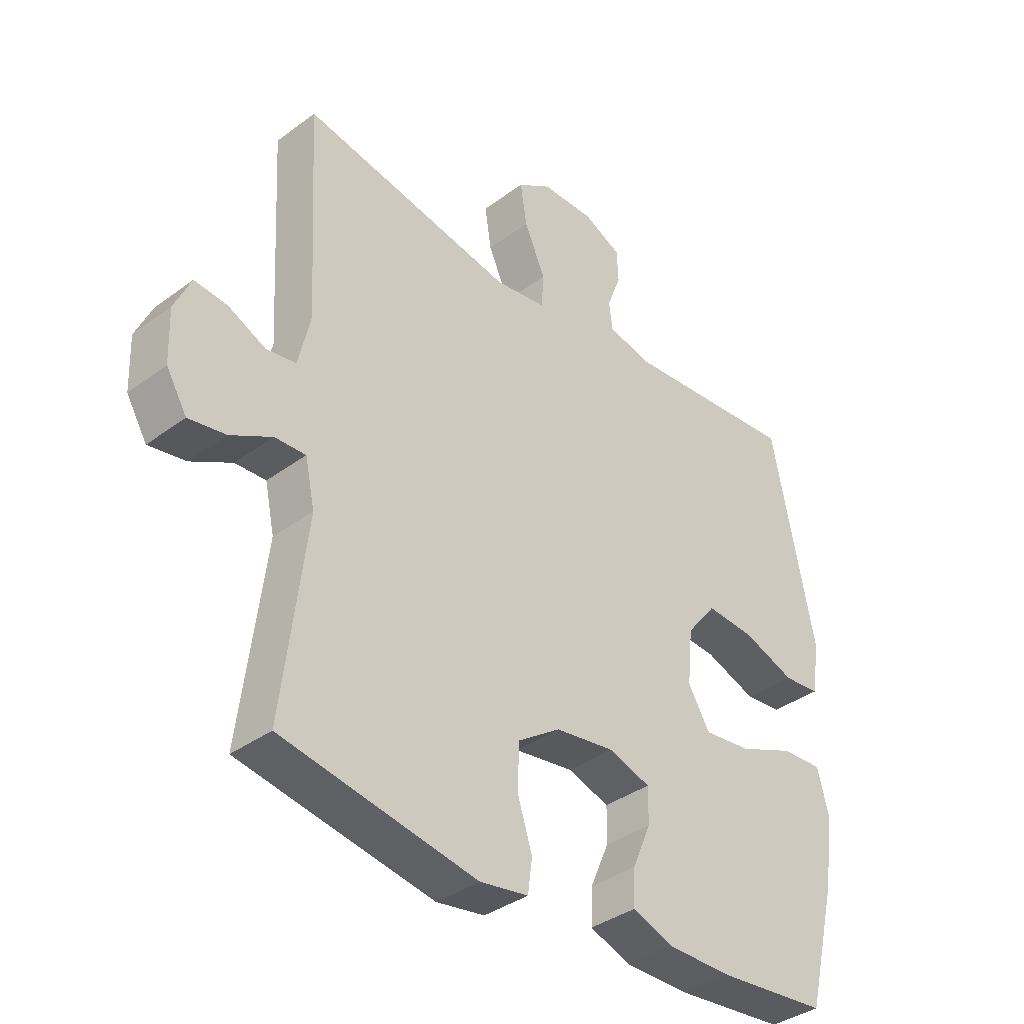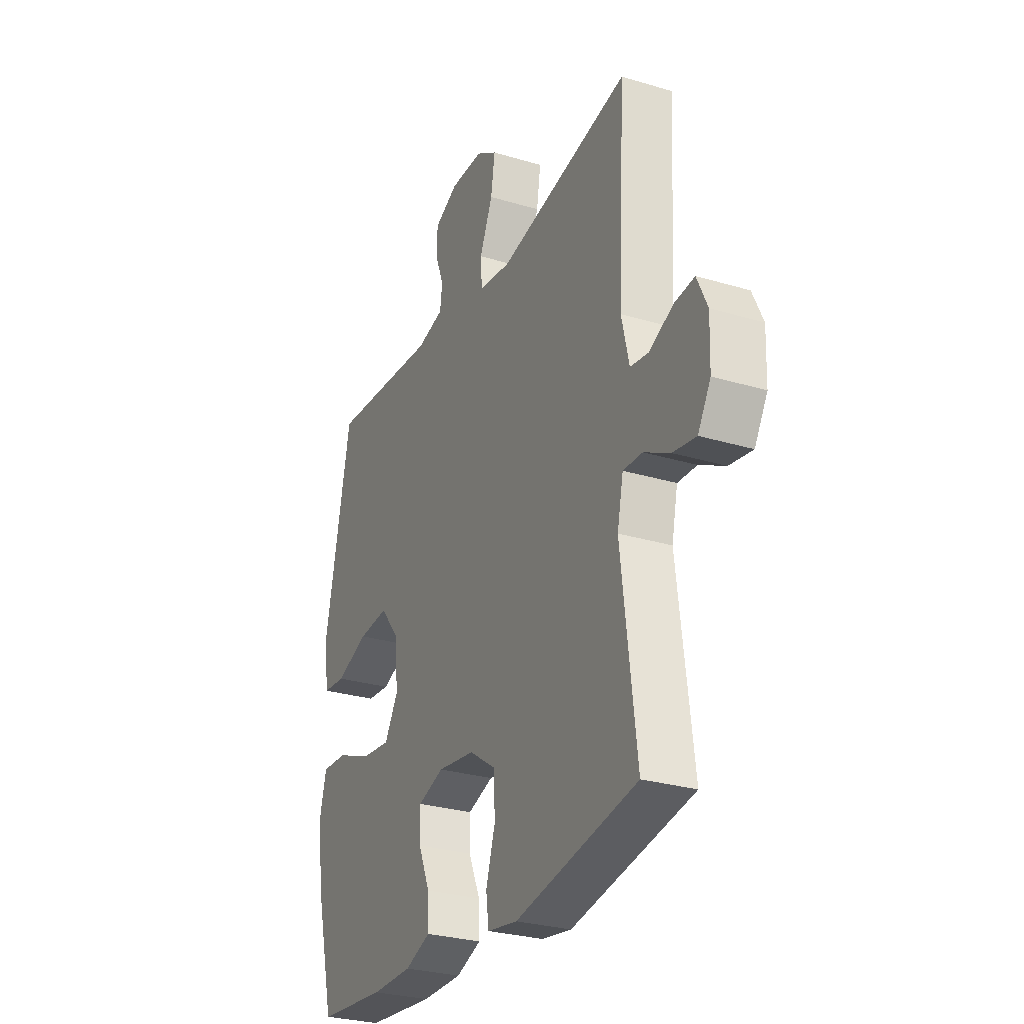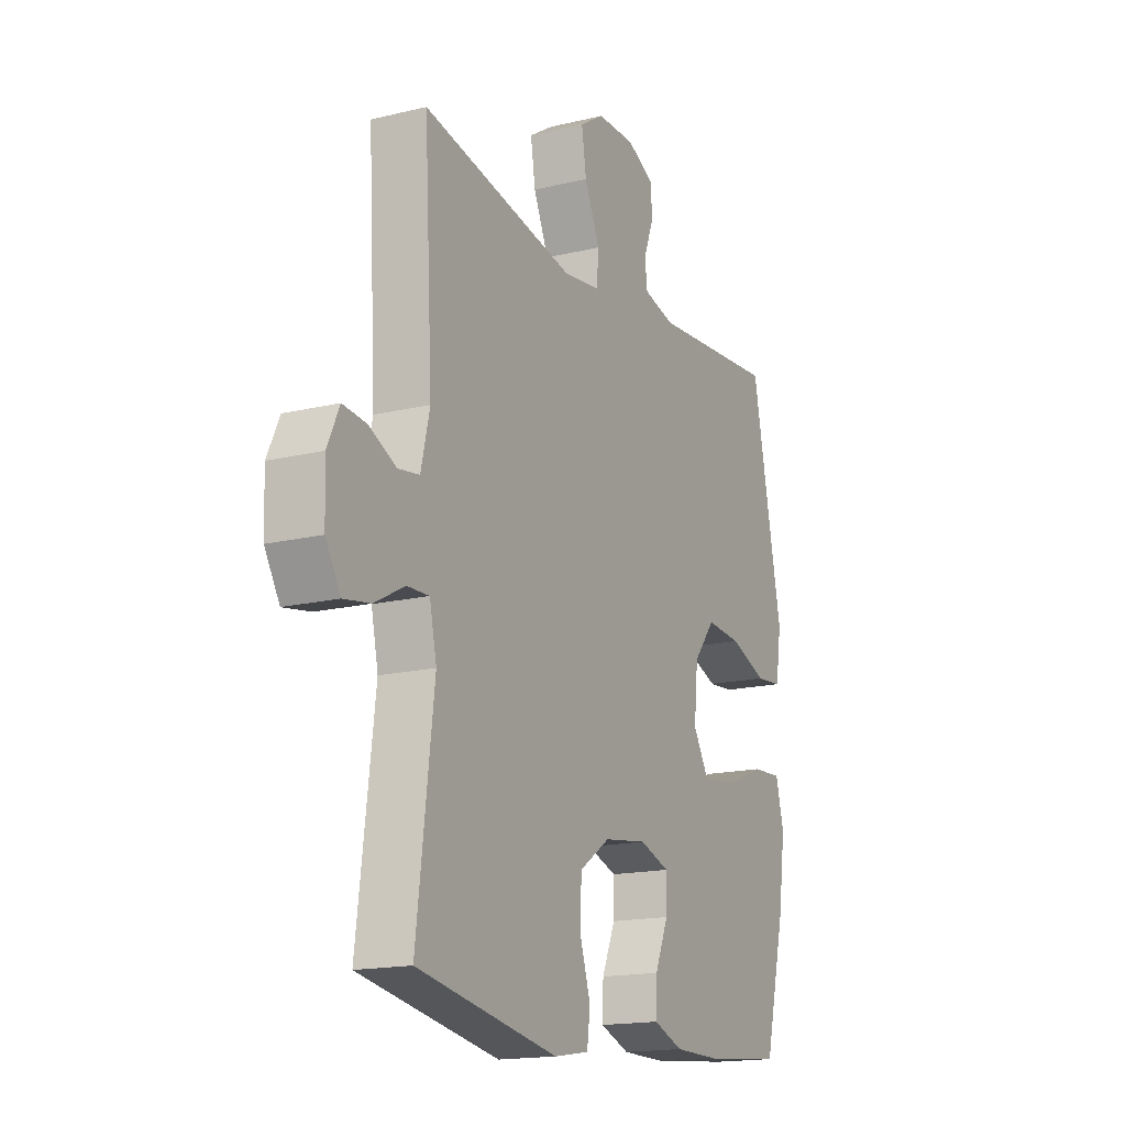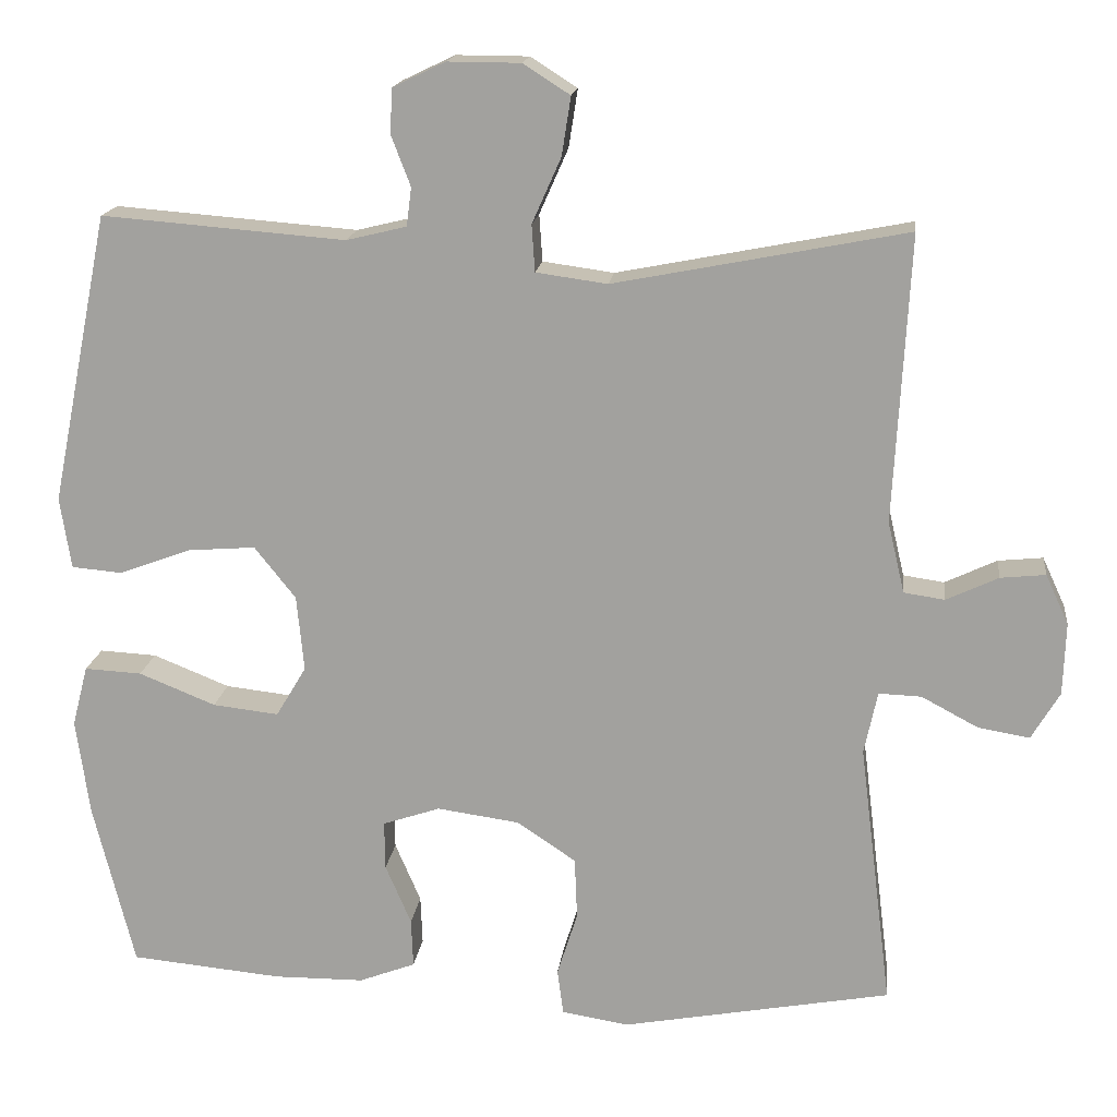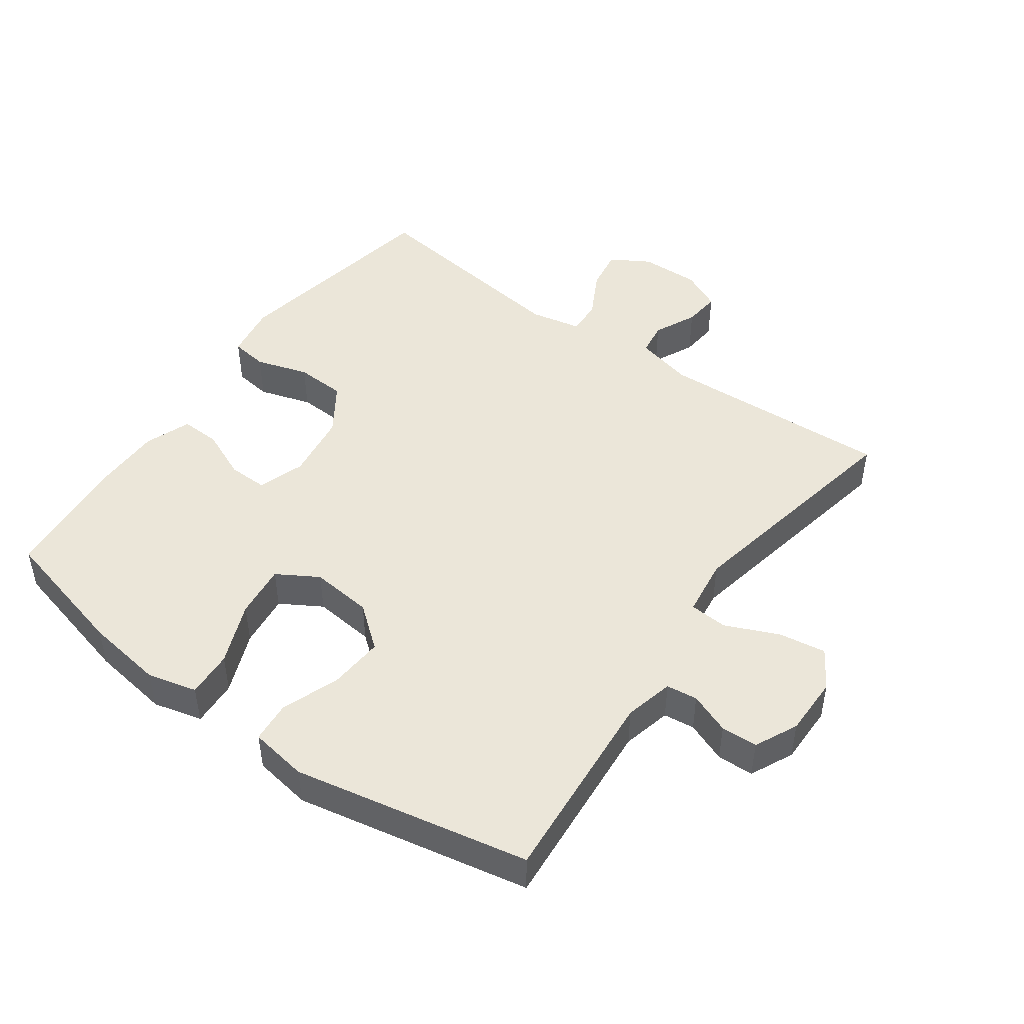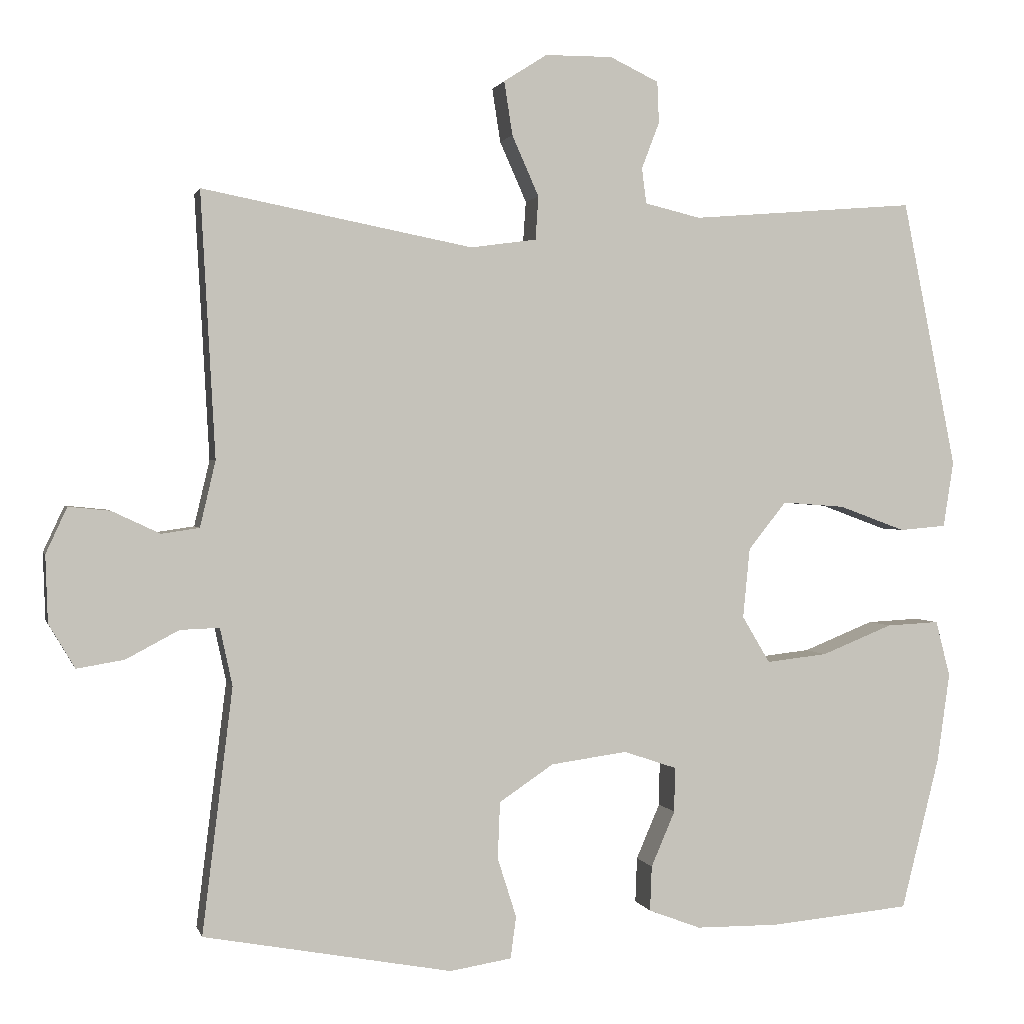
<metadata>
{"format":"obj","ext":"obj","renderer":"f3d","projection":"perspective","resolution":1024,"background":"white","views":[{"elev":-36.8,"azim":133.8,"up":"+Z"},{"elev":-28.3,"azim":65.6,"up":"+Z"},{"elev":-16.5,"azim":116.3,"up":"+Z"},{"elev":16.5,"azim":6.7,"up":"+Z"},{"elev":47.7,"azim":-54.2,"up":"+Y"},{"elev":1.3,"azim":166.9,"up":"+Z"}]}
</metadata>
<code>
o path7228
v -0.3184 0.0375 -0.5377
v -0.2047 0.0375 -0.5368
v -0.1335 0.0375 -0.5099
v -0.1359 0.0375 -0.4481
v -0.1685 0.0375 -0.3724
v -0.1694 0.0375 -0.3109
v -0.09705 0.0375 -0.2865
v 0.007229 0.0375 -0.301
v 0.08156 0.0375 -0.3509
v 0.08481 0.0375 -0.4287
v 0.05892 0.0375 -0.5103
v 0.06659 0.0375 -0.5678
v 0.1512 0.0375 -0.5814
v 0.4913 0.0375 -0.5195
v 0.4496 0.0375 -0.1836
v 0.4665 0.0375 -0.1047
v 0.5203 0.0375 -0.1067
v 0.5926 0.0375 -0.1451
v 0.6573 0.0375 -0.156
v 0.6932 0.0375 -0.09577
v 0.6963 0.0375 -0.004135
v 0.6673 0.0375 0.05861
v 0.6103 0.0375 0.05286
v 0.5446 0.0375 0.02184
v 0.4928 0.0375 0.02949
v 0.4716 0.0375 0.1197
v 0.4913 0.0375 0.4822
v 0.1216 0.0375 0.4104
v 0.03146 0.0375 0.4228
v 0.02739 0.0375 0.4821
v 0.06408 0.0375 0.5648
v 0.0755 0.0375 0.6384
v 0.01635 0.0375 0.6761
v -0.07577 0.0375 0.6766
v -0.1425 0.0375 0.6447
v -0.1448 0.0375 0.5878
v -0.1205 0.0375 0.5246
v -0.1267 0.0375 0.4761
v -0.2028 0.0375 0.4578
v -0.5106 0.0375 0.4822
v -0.5844 0.0375 0.1155
v -0.5705 0.0375 0.02542
v -0.5067 0.0375 0.01989
v -0.4159 0.0375 0.05342
v -0.3306 0.0375 0.05989
v -0.2785 0.0375 -0.005329
v -0.2692 0.0375 -0.1011
v -0.3073 0.0375 -0.165
v -0.3906 0.0375 -0.1555
v -0.4877 0.0375 -0.1163
v -0.56 0.0375 -0.1125
v -0.5796 0.0375 -0.189
v -0.5624 0.0375 -0.3117
v -0.5106 0.0375 -0.5195
v -0.3184 -0.0375 -0.5377
v -0.2047 -0.0375 -0.5368
v -0.1335 -0.0375 -0.5099
v -0.1359 -0.0375 -0.4481
v -0.1685 -0.0375 -0.3724
v -0.1694 -0.0375 -0.3109
v -0.09705 -0.0375 -0.2865
v 0.007229 -0.0375 -0.301
v 0.08156 -0.0375 -0.3509
v 0.08481 -0.0375 -0.4287
v 0.05892 -0.0375 -0.5103
v 0.06659 -0.0375 -0.5678
v 0.1512 -0.0375 -0.5814
v 0.4913 -0.0375 -0.5195
v 0.4496 -0.0375 -0.1836
v 0.4665 -0.0375 -0.1047
v 0.5203 -0.0375 -0.1067
v 0.5926 -0.0375 -0.1451
v 0.6573 -0.0375 -0.156
v 0.6932 -0.0375 -0.09577
v 0.6963 -0.0375 -0.004135
v 0.6673 -0.0375 0.05861
v 0.6103 -0.0375 0.05286
v 0.5446 -0.0375 0.02184
v 0.4928 -0.0375 0.02949
v 0.4716 -0.0375 0.1197
v 0.4913 -0.0375 0.4822
v 0.1216 -0.0375 0.4104
v 0.03146 -0.0375 0.4228
v 0.02739 -0.0375 0.4821
v 0.06408 -0.0375 0.5648
v 0.0755 -0.0375 0.6384
v 0.01635 -0.0375 0.6761
v -0.07577 -0.0375 0.6766
v -0.1425 -0.0375 0.6447
v -0.1448 -0.0375 0.5878
v -0.1205 -0.0375 0.5246
v -0.1267 -0.0375 0.4761
v -0.2028 -0.0375 0.4578
v -0.5106 -0.0375 0.4822
v -0.5844 -0.0375 0.1155
v -0.5705 -0.0375 0.02542
v -0.5067 -0.0375 0.01989
v -0.4159 -0.0375 0.05342
v -0.3306 -0.0375 0.05989
v -0.2785 -0.0375 -0.005329
v -0.2692 -0.0375 -0.1011
v -0.3073 -0.0375 -0.165
v -0.3906 -0.0375 -0.1555
v -0.4877 -0.0375 -0.1163
v -0.56 -0.0375 -0.1125
v -0.5796 -0.0375 -0.189
v -0.5624 -0.0375 -0.3117
v -0.5106 -0.0375 -0.5195
v 0.06659 0.0375 -0.5678
v 0.06659 0.0375 -0.5678
v 0.1512 0.0375 -0.5814
v 0.05892 0.0375 -0.5103
v -0.3184 0.0375 -0.5377
v -0.2047 0.0375 -0.5368
v -0.1335 0.0375 -0.5099
v -0.1335 0.0375 -0.5099
v 0.4913 0.0375 -0.5195
v 0.4913 0.0375 -0.5195
v -0.5106 0.0375 -0.5195
v -0.5106 0.0375 -0.5195
v 0.08481 0.0375 -0.4287
v -0.1359 0.0375 -0.4481
v -0.1685 0.0375 -0.3724
v 0.08156 0.0375 -0.3509
v -0.5624 0.0375 -0.3117
v -0.1694 0.0375 -0.3109
v -0.1694 0.0375 -0.3109
v 0.007229 0.0375 -0.301
v -0.5796 0.0375 -0.189
v -0.09705 0.0375 -0.2865
v 0.4496 0.0375 -0.1836
v -0.56 0.0375 -0.1125
v -0.56 0.0375 -0.1125
v -0.3073 0.0375 -0.165
v -0.3073 0.0375 -0.165
v -0.3906 0.0375 -0.1555
v 0.4665 0.0375 -0.1047
v 0.4665 0.0375 -0.1047
v -0.2692 0.0375 -0.1011
v 0.5926 0.0375 -0.1451
v 0.6573 0.0375 -0.156
v 0.6573 0.0375 -0.156
v 0.6932 0.0375 -0.09577
v -0.4877 0.0375 -0.1163
v 0.5203 0.0375 -0.1067
v -0.2785 0.0375 -0.005329
v 0.6963 0.0375 -0.004135
v -0.3306 0.0375 0.05989
v 0.6673 0.0375 0.05861
v 0.6673 0.0375 0.05861
v -0.5705 0.0375 0.02542
v -0.5705 0.0375 0.02542
v -0.5067 0.0375 0.01989
v -0.4159 0.0375 0.05342
v 0.5446 0.0375 0.02184
v 0.4928 0.0375 0.02949
v 0.4928 0.0375 0.02949
v 0.6103 0.0375 0.05286
v -0.5844 0.0375 0.1155
v 0.4716 0.0375 0.1197
v -0.5106 0.0375 0.4822
v -0.5106 0.0375 0.4822
v 0.1216 0.0375 0.4104
v 0.03146 0.0375 0.4228
v 0.03146 0.0375 0.4228
v 0.02739 0.0375 0.4821
v 0.4913 0.0375 0.4822
v 0.4913 0.0375 0.4822
v -0.1267 0.0375 0.4761
v -0.1267 0.0375 0.4761
v -0.2028 0.0375 0.4578
v -0.1205 0.0375 0.5246
v 0.06408 0.0375 0.5648
v -0.1448 0.0375 0.5878
v 0.0755 0.0375 0.6384
v 0.0755 0.0375 0.6384
v -0.1425 0.0375 0.6447
v -0.1425 0.0375 0.6447
v 0.01635 0.0375 0.6761
v -0.07577 0.0375 0.6766
v 0.06659 -0.0375 -0.5678
v 0.06659 -0.0375 -0.5678
v 0.1512 -0.0375 -0.5814
v 0.05892 -0.0375 -0.5103
v -0.3184 -0.0375 -0.5377
v -0.2047 -0.0375 -0.5368
v -0.1335 -0.0375 -0.5099
v -0.1335 -0.0375 -0.5099
v 0.4913 -0.0375 -0.5195
v 0.4913 -0.0375 -0.5195
v -0.5106 -0.0375 -0.5195
v -0.5106 -0.0375 -0.5195
v 0.08481 -0.0375 -0.4287
v -0.1359 -0.0375 -0.4481
v -0.1685 -0.0375 -0.3724
v 0.08156 -0.0375 -0.3509
v -0.5624 -0.0375 -0.3117
v -0.1694 -0.0375 -0.3109
v -0.1694 -0.0375 -0.3109
v 0.007229 -0.0375 -0.301
v -0.5796 -0.0375 -0.189
v -0.09705 -0.0375 -0.2865
v 0.4496 -0.0375 -0.1836
v -0.56 -0.0375 -0.1125
v -0.56 -0.0375 -0.1125
v -0.3073 -0.0375 -0.165
v -0.3073 -0.0375 -0.165
v -0.3906 -0.0375 -0.1555
v 0.4665 -0.0375 -0.1047
v 0.4665 -0.0375 -0.1047
v -0.2692 -0.0375 -0.1011
v 0.5926 -0.0375 -0.1451
v 0.6573 -0.0375 -0.156
v 0.6573 -0.0375 -0.156
v 0.6932 -0.0375 -0.09577
v -0.4877 -0.0375 -0.1163
v 0.5203 -0.0375 -0.1067
v -0.2785 -0.0375 -0.005329
v 0.6963 -0.0375 -0.004135
v -0.3306 -0.0375 0.05989
v 0.6673 -0.0375 0.05861
v 0.6673 -0.0375 0.05861
v -0.5705 -0.0375 0.02542
v -0.5705 -0.0375 0.02542
v -0.5067 -0.0375 0.01989
v -0.4159 -0.0375 0.05342
v 0.5446 -0.0375 0.02184
v 0.4928 -0.0375 0.02949
v 0.4928 -0.0375 0.02949
v 0.6103 -0.0375 0.05286
v -0.5844 -0.0375 0.1155
v 0.4716 -0.0375 0.1197
v -0.5106 -0.0375 0.4822
v -0.5106 -0.0375 0.4822
v 0.1216 -0.0375 0.4104
v 0.03146 -0.0375 0.4228
v 0.03146 -0.0375 0.4228
v 0.02739 -0.0375 0.4821
v 0.4913 -0.0375 0.4822
v 0.4913 -0.0375 0.4822
v -0.1267 -0.0375 0.4761
v -0.1267 -0.0375 0.4761
v -0.2028 -0.0375 0.4578
v -0.1205 -0.0375 0.5246
v 0.06408 -0.0375 0.5648
v -0.1448 -0.0375 0.5878
v 0.0755 -0.0375 0.6384
v 0.0755 -0.0375 0.6384
v -0.1425 -0.0375 0.6447
v -0.1425 -0.0375 0.6447
v 0.01635 -0.0375 0.6761
v -0.07577 -0.0375 0.6766
f 201 208 216
f 227 219 230
f 200 235 218
f 212 227 217
f 231 226 233
f 181 183 184
f 226 231 225
f 183 189 193
f 186 195 185
f 194 186 187
f 235 200 232
f 185 197 191
f 195 186 194
f 201 216 204
f 245 244 238
f 230 219 221
f 184 183 193
f 232 209 228
f 203 196 189
f 197 208 201
f 185 206 208
f 185 195 206
f 215 227 212
f 241 238 244
f 198 206 195
f 202 200 211
f 202 211 198
f 218 236 220
f 233 226 220
f 252 245 251
f 215 219 227
f 217 228 209
f 211 200 218
f 209 200 203
f 228 217 227
f 236 238 241
f 225 231 223
f 246 252 249
f 209 232 200
f 193 189 196
f 233 220 243
f 244 245 252
f 251 245 247
f 213 215 212
f 208 197 185
f 198 211 206
f 218 235 236
f 235 232 239
f 220 236 243
f 196 203 200
f 243 236 241
f 244 252 246
f 110 13 67 182
f 11 12 66 65
f 1 2 56 55
f 2 116 188 56
f 13 118 190 67
f 120 1 55 192
f 10 11 65 64
f 3 4 58 57
f 4 5 59 58
f 9 10 64 63
f 53 54 108 107
f 5 127 199 59
f 8 9 63 62
f 52 53 107 106
f 6 7 61 60
f 14 15 69 68
f 7 8 62 61
f 133 52 106 205
f 135 49 103 207
f 15 138 210 69
f 47 48 102 101
f 18 142 214 72
f 19 20 74 73
f 50 51 105 104
f 49 50 104 103
f 17 18 72 71
f 16 17 71 70
f 46 47 101 100
f 20 21 75 74
f 45 46 100 99
f 21 150 222 75
f 152 43 97 224
f 43 44 98 97
f 24 157 229 78
f 23 24 78 77
f 22 23 77 76
f 41 42 96 95
f 25 26 80 79
f 44 45 99 98
f 162 41 95 234
f 28 165 237 82
f 29 30 84 83
f 168 28 82 240
f 26 27 81 80
f 170 39 93 242
f 39 40 94 93
f 37 38 92 91
f 30 31 85 84
f 36 37 91 90
f 31 176 248 85
f 178 36 90 250
f 32 33 87 86
f 34 35 89 88
f 33 34 88 87
f 129 144 136
f 155 158 147
f 128 146 163
f 140 145 155
f 159 161 154
f 109 112 111
f 154 153 159
f 111 121 117
f 114 113 123
f 122 115 114
f 163 160 128
f 113 119 125
f 123 122 114
f 129 132 144
f 173 166 172
f 158 149 147
f 112 121 111
f 160 156 137
f 131 117 124
f 125 129 136
f 113 136 134
f 113 134 123
f 143 140 155
f 169 172 166
f 126 123 134
f 130 139 128
f 130 126 139
f 146 148 164
f 161 148 154
f 180 179 173
f 143 155 147
f 145 137 156
f 139 146 128
f 137 131 128
f 156 155 145
f 164 169 166
f 153 151 159
f 174 177 180
f 137 128 160
f 121 124 117
f 161 171 148
f 172 180 173
f 179 175 173
f 141 140 143
f 136 113 125
f 126 134 139
f 146 164 163
f 163 167 160
f 148 171 164
f 124 128 131
f 171 169 164
f 172 174 180

</code>
